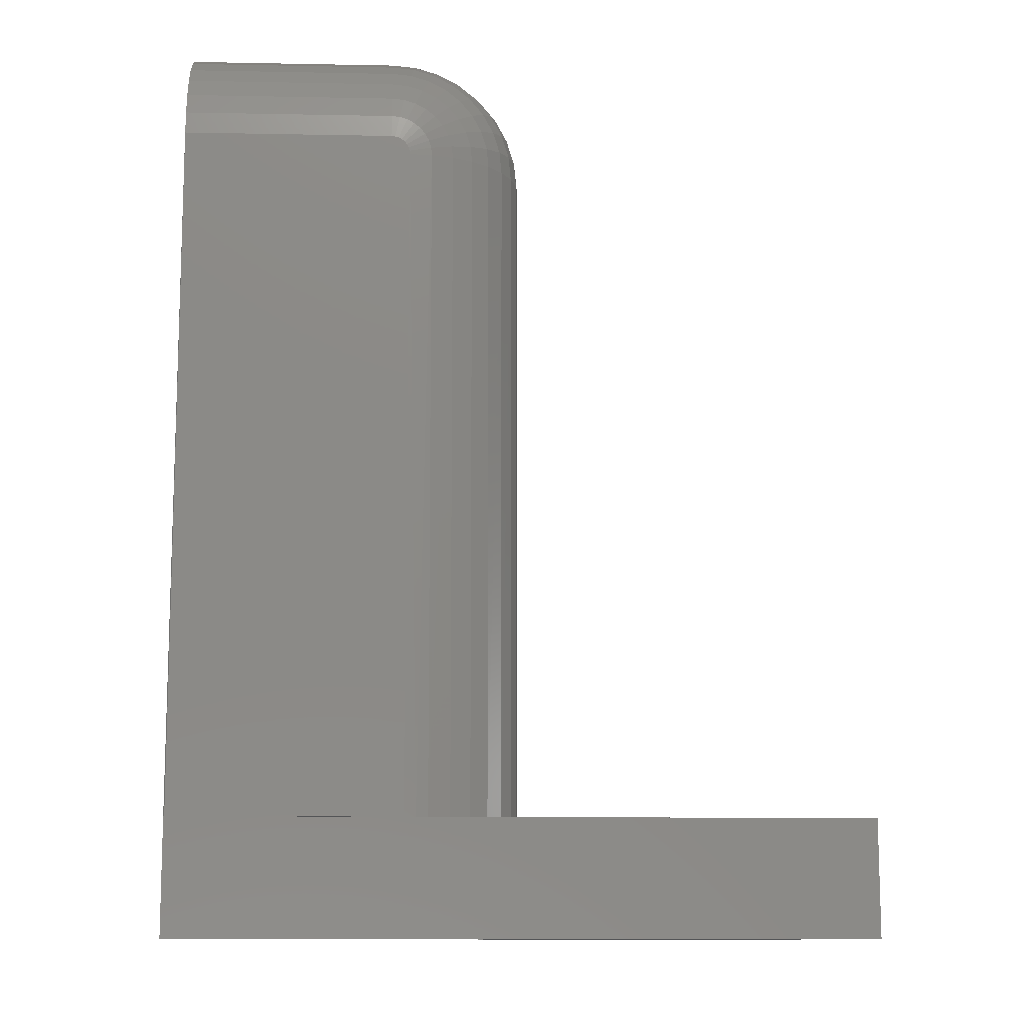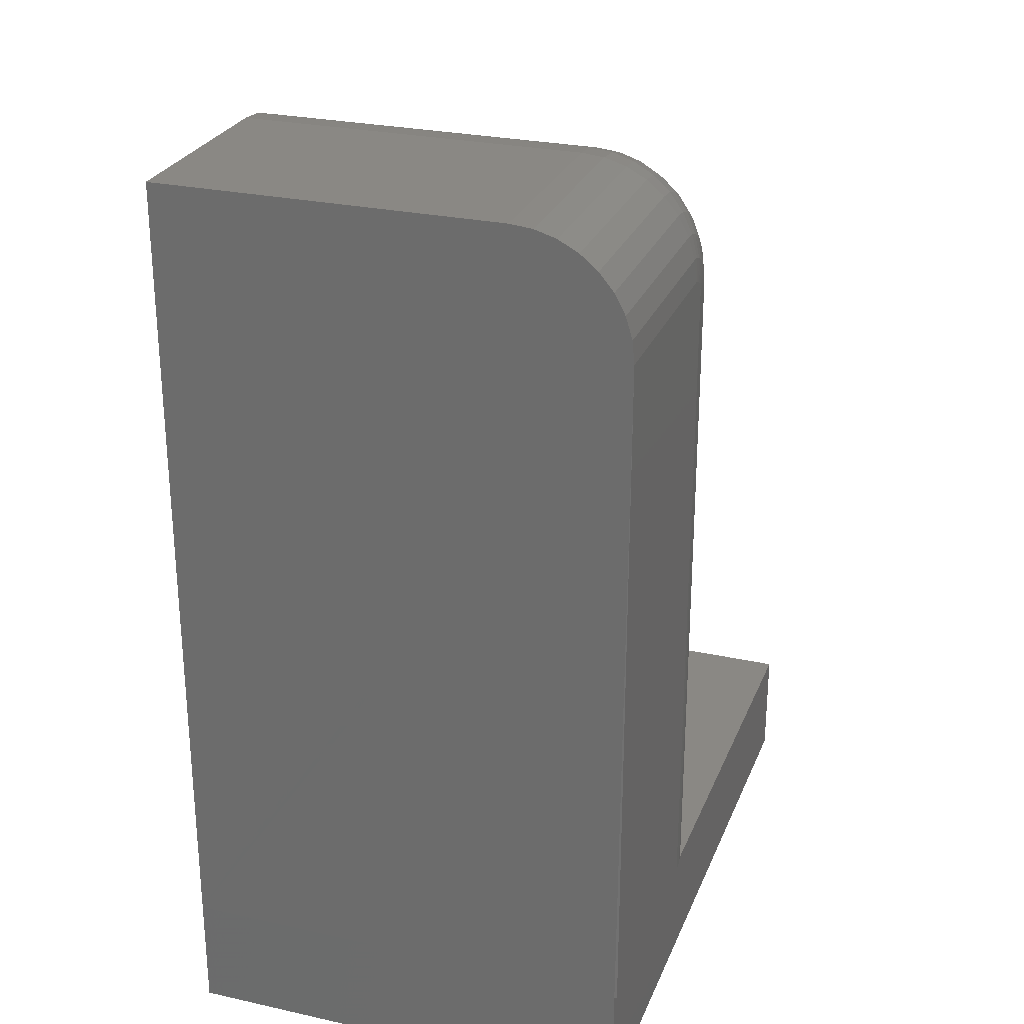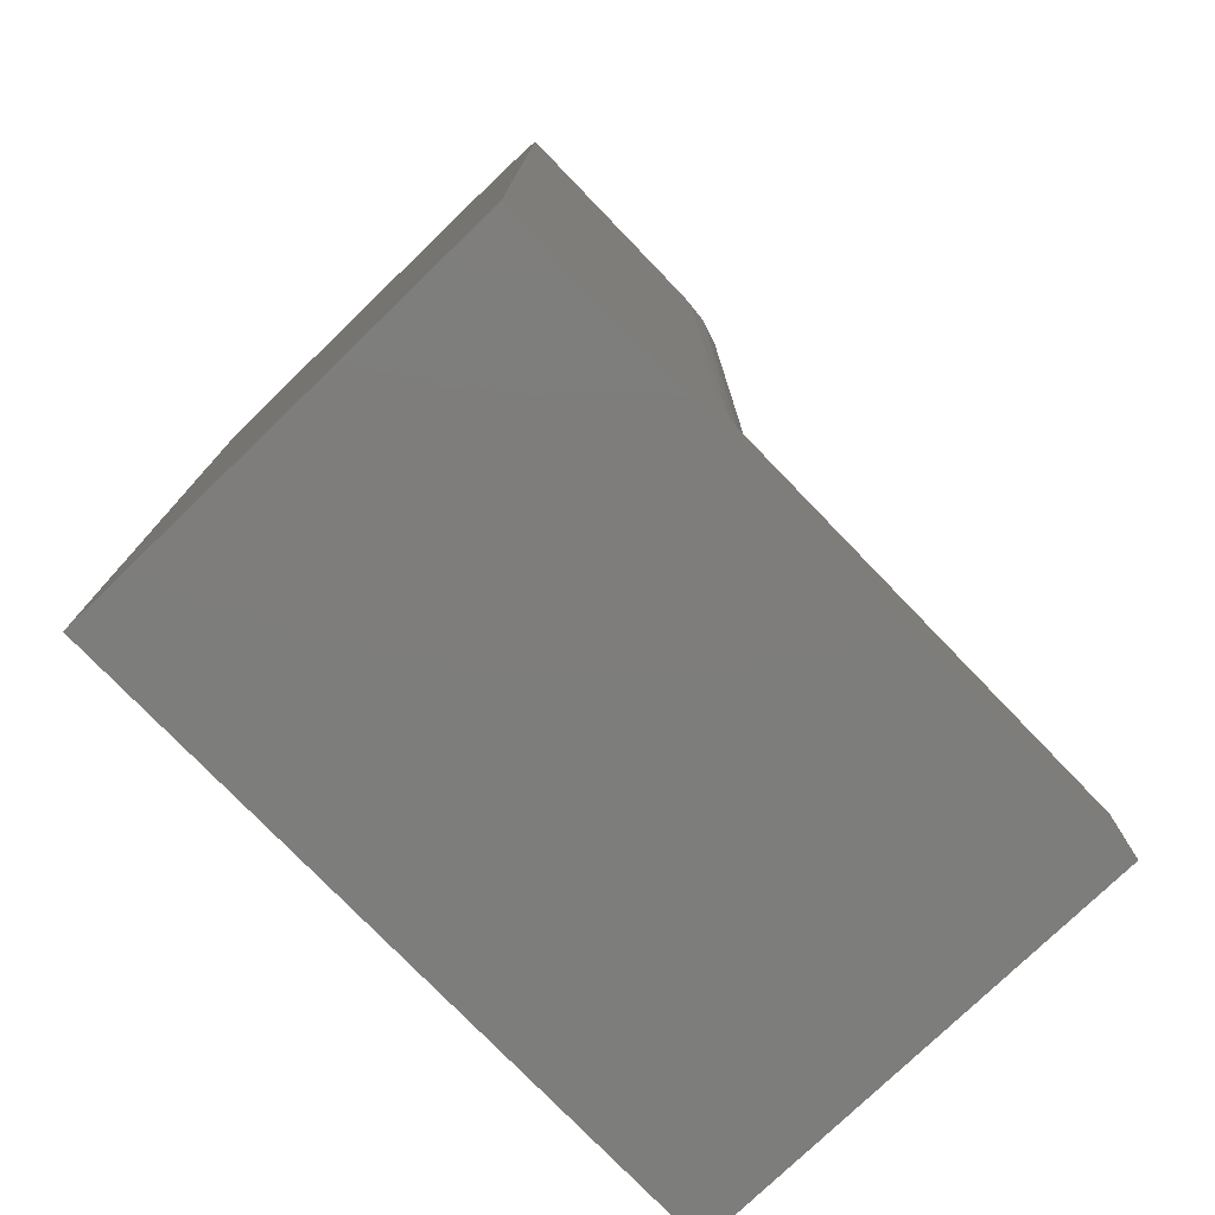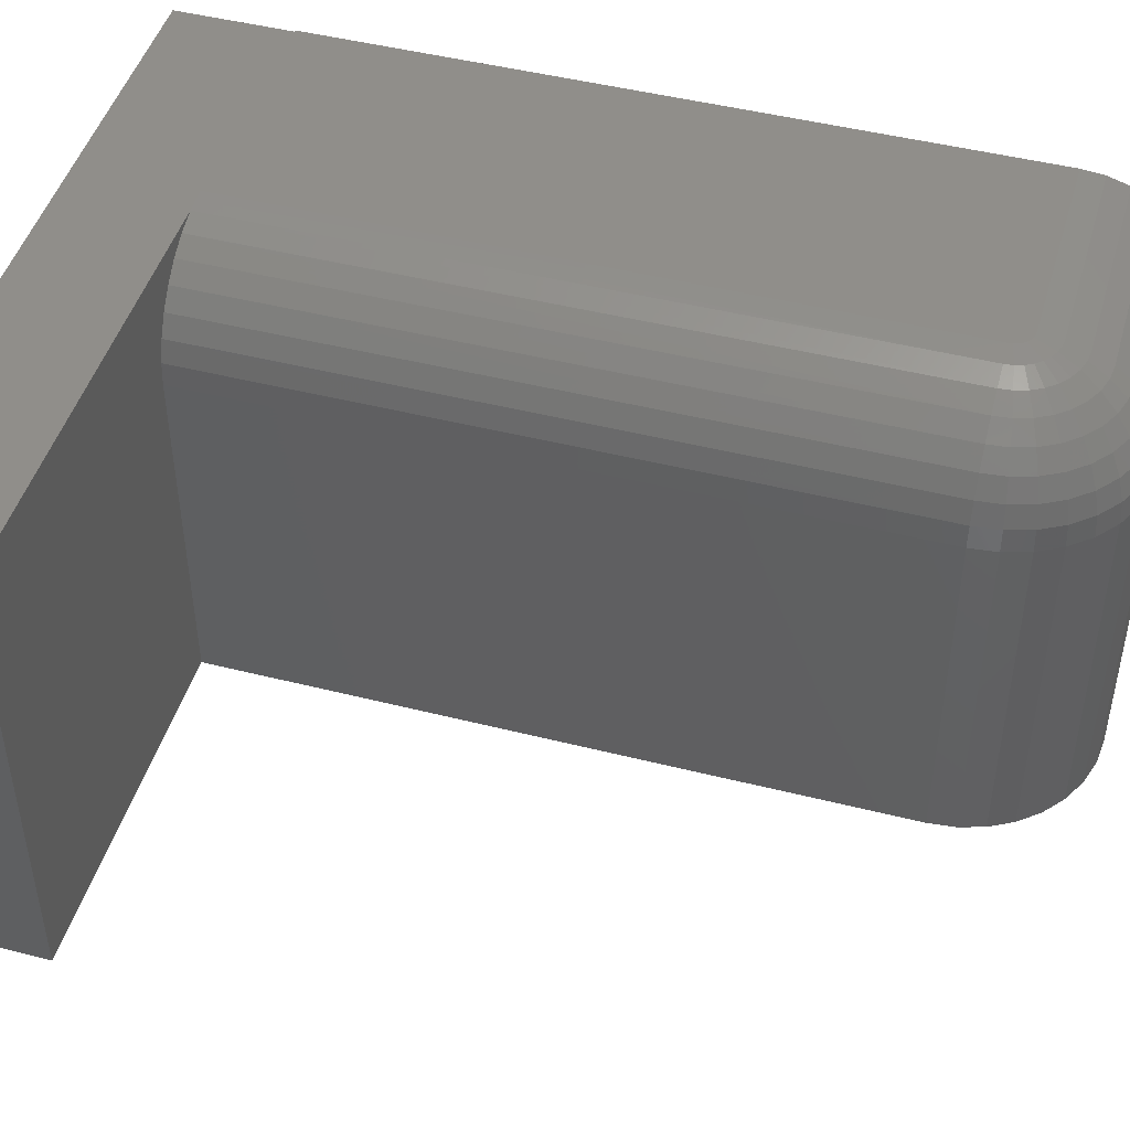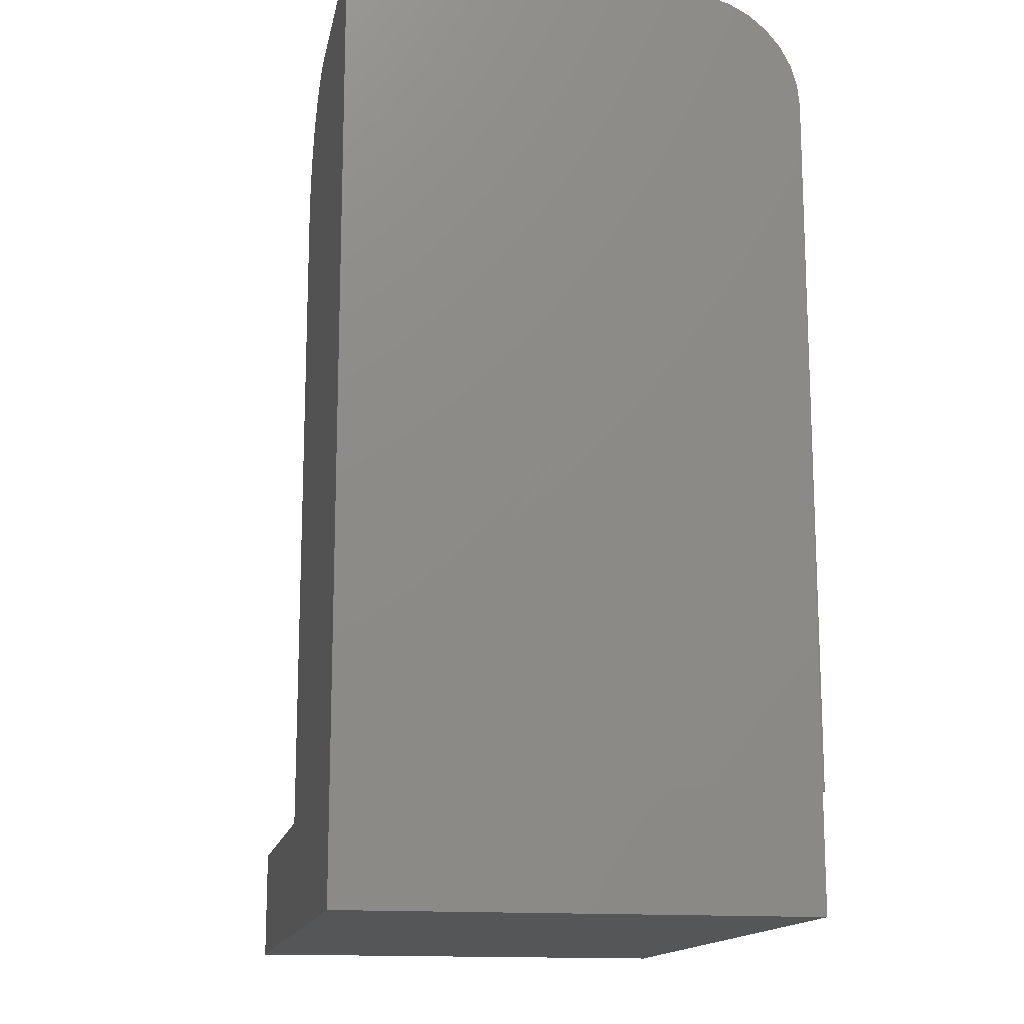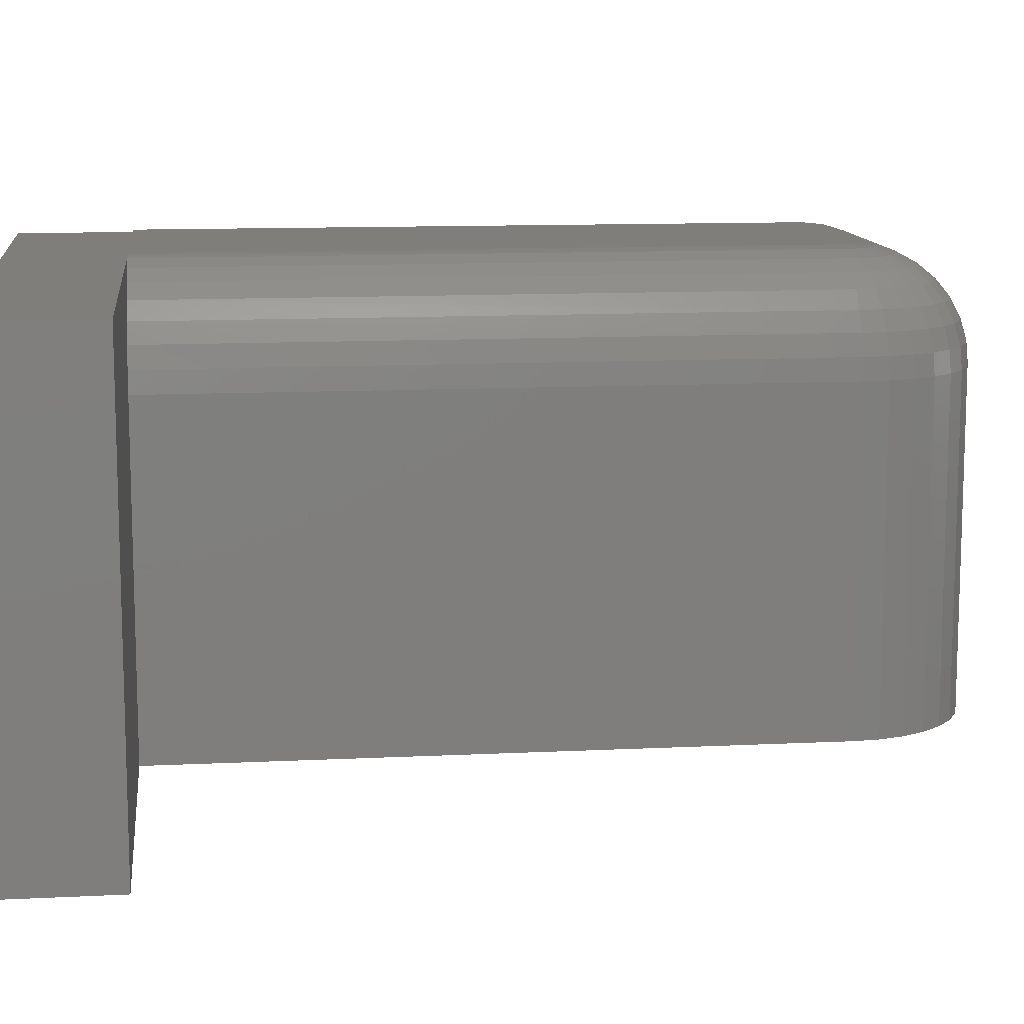
<metadata>
{"format":"stl","ext":"stl","renderer":"f3d","projection":"perspective","resolution":1024,"background":"white","views":[{"elev":-11.2,"azim":177.3,"up":"+Z"},{"elev":26.9,"azim":109.0,"up":"+Z"},{"elev":-76.9,"azim":134.0,"up":"+Z"},{"elev":46.6,"azim":-73.9,"up":"+Y"},{"elev":-14.7,"azim":79.3,"up":"+Z"},{"elev":11.6,"azim":-96.8,"up":"+Y"}]}
</metadata>
<code>
# stl→obj: 121 verts, 238 faces
v 0.01562 0.2246 0.09375
v 0.02267 0.1685 0.09375
v 0.03122 0.1846 0.09375
v 0.04274 0.1988 0.09375
v 0.05678 0.2104 0.09375
v 0.07282 0.2191 0.09375
v 0.09024 0.2246 0.09375
v -0.2656 0.2246 0.09375
v -0.2656 -0.1484 0.09375
v 0.01562 -0.1484 0.09375
v 0.01562 0.1328 0.09375
v 0.0174 0.151 0.09375
v 0.01562 0.1328 0.6406
v 0.01562 -0.1484 0.6406
v 0.01773 0.1328 0.662
v 0.01773 -0.1484 0.662
v 0.02395 0.1328 0.6825
v 0.02395 -0.1484 0.6825
v 0.03406 0.1328 0.7014
v 0.03406 -0.1484 0.7014
v 0.04766 0.1328 0.718
v 0.04766 -0.1484 0.718
v 0.06423 0.1328 0.7316
v 0.06423 -0.1484 0.7316
v 0.08314 0.1328 0.7417
v 0.08314 -0.1484 0.7417
v 0.1037 0.1328 0.7479
v 0.1037 -0.1484 0.7479
v 0.125 0.1328 0.75
v 0.125 -0.1484 0.75
v 0.2969 0.2246 0.09375
v 0.2959 0.2266 0.09375
v 0.1094 0.2266 0.09375
v 0.09976 0.2261 0.09375
v 0.2959 -0.1484 0.75
v 0.2959 0.1328 0.75
v 0.125 0.2266 0.6562
v 0.114 0.2266 0.6517
v 0.122 0.2266 0.6559
v 0.2959 0.2266 0.6562
v 0.119 0.2266 0.6551
v 0.1163 0.2266 0.6536
v 0.1094 0.2266 0.6406
v 0.1097 0.2266 0.6437
v 0.1106 0.2266 0.6466
v 0.112 0.2266 0.6493
v 0.2969 -0.1484 0.09375
v 0.2959 0.2248 0.6745
v 0.2959 0.2194 0.6921
v 0.2959 0.2108 0.7083
v 0.2959 0.1991 0.7225
v 0.2959 0.1849 0.7342
v 0.2959 0.1687 0.7429
v 0.2959 0.1511 0.7482
v 0.2969 0.2246 0
v -0.2656 0.2246 0
v 0.09109 0.2248 0.6406
v 0.01743 0.1511 0.6406
v 0.02276 0.1687 0.6406
v 0.03142 0.1849 0.6406
v 0.04308 0.1991 0.6406
v 0.05729 0.2108 0.6406
v 0.0735 0.2194 0.6406
v 0.125 0.2248 0.6745
v 0.125 0.2194 0.6921
v 0.125 0.2108 0.7083
v 0.125 0.1991 0.7225
v 0.125 0.1849 0.7342
v 0.125 0.1687 0.7429
v 0.125 0.1511 0.7482
v 0.1184 0.2248 0.6739
v 0.115 0.2194 0.6911
v 0.1118 0.2108 0.707
v 0.109 0.1991 0.721
v 0.1067 0.1849 0.7324
v 0.1051 0.1687 0.7409
v 0.104 0.1511 0.7461
v 0.09174 0.2248 0.6472
v 0.07449 0.2194 0.6507
v 0.05859 0.2108 0.6538
v 0.04466 0.1991 0.6566
v 0.03322 0.1849 0.6589
v 0.02473 0.1687 0.6606
v 0.01949 0.1511 0.6616
v 0.09367 0.2248 0.6536
v 0.07742 0.2194 0.6603
v 0.06244 0.2108 0.6665
v 0.04932 0.1991 0.672
v 0.03855 0.1849 0.6764
v 0.03054 0.1687 0.6798
v 0.02561 0.1511 0.6818
v 0.0968 0.2248 0.6595
v 0.08218 0.2194 0.6692
v 0.0687 0.2108 0.6782
v 0.05689 0.1991 0.6861
v 0.0472 0.1849 0.6926
v 0.03999 0.1687 0.6974
v 0.03556 0.1511 0.7004
v 0.101 0.2248 0.6646
v 0.08858 0.2194 0.677
v 0.07712 0.2108 0.6885
v 0.06708 0.1991 0.6985
v 0.05883 0.1849 0.7068
v 0.05271 0.1687 0.7129
v 0.04893 0.1511 0.7167
v 0.1062 0.2248 0.6688
v 0.09639 0.2194 0.6834
v 0.08738 0.2108 0.6969
v 0.07949 0.1991 0.7087
v 0.07301 0.1849 0.7184
v 0.0682 0.1687 0.7256
v 0.06524 0.1511 0.7301
v 0.112 0.2248 0.672
v 0.1053 0.2194 0.6882
v 0.09909 0.2108 0.7032
v 0.09365 0.1991 0.7163
v 0.08919 0.1849 0.7271
v 0.08587 0.1687 0.7351
v 0.08383 0.1511 0.74
v 0.2969 -0.1484 0
v -0.2656 -0.1484 0
f 1 2 3
f 1 3 4
f 1 4 5
f 1 5 6
f 1 6 7
f 8 9 10
f 8 10 11
f 8 11 12
f 8 12 2
f 8 2 1
f 11 10 13
f 13 10 14
f 13 14 15
f 15 14 16
f 15 16 17
f 17 16 18
f 17 18 19
f 19 18 20
f 19 20 21
f 21 20 22
f 21 22 23
f 23 22 24
f 23 24 25
f 25 24 26
f 25 26 27
f 27 26 28
f 27 28 29
f 29 28 30
f 31 7 32
f 7 33 32
f 34 33 7
f 30 35 29
f 29 35 36
f 37 38 39
f 37 40 38
f 41 39 38
f 38 42 41
f 43 32 33
f 40 32 43
f 40 43 44
f 40 44 45
f 40 45 46
f 40 46 38
f 31 32 40
f 47 31 40
f 47 40 48
f 47 48 49
f 47 49 50
f 47 50 51
f 47 51 52
f 47 52 53
f 47 53 54
f 47 54 36
f 47 36 35
f 55 56 8
f 55 8 1
f 55 1 7
f 55 7 31
f 43 34 57
f 43 33 34
f 11 13 12
f 12 13 58
f 12 58 2
f 2 58 59
f 2 59 3
f 3 59 60
f 3 60 4
f 4 60 61
f 4 61 5
f 5 61 62
f 5 62 6
f 6 62 63
f 6 63 7
f 7 63 57
f 7 57 34
f 40 37 48
f 48 37 64
f 48 64 49
f 49 64 65
f 49 65 50
f 50 65 66
f 50 66 51
f 51 66 67
f 51 67 52
f 52 67 68
f 52 68 53
f 53 68 69
f 53 69 54
f 54 69 70
f 54 70 36
f 36 70 29
f 37 39 64
f 64 39 71
f 64 71 65
f 65 71 72
f 65 72 66
f 66 72 73
f 66 73 67
f 67 73 74
f 67 74 68
f 68 74 75
f 68 75 69
f 69 75 76
f 69 76 70
f 70 76 77
f 70 77 29
f 29 77 27
f 44 43 78
f 78 43 57
f 78 57 79
f 79 57 63
f 79 63 80
f 80 63 62
f 80 62 81
f 81 62 61
f 81 61 82
f 82 61 60
f 82 60 83
f 83 60 59
f 83 59 84
f 84 59 58
f 84 58 15
f 15 58 13
f 45 44 85
f 85 44 78
f 85 78 86
f 86 78 79
f 86 79 87
f 87 79 80
f 87 80 88
f 88 80 81
f 88 81 89
f 89 81 82
f 89 82 90
f 90 82 83
f 90 83 91
f 91 83 84
f 91 84 17
f 17 84 15
f 46 45 92
f 92 45 85
f 92 85 93
f 93 85 86
f 93 86 94
f 94 86 87
f 94 87 95
f 95 87 88
f 95 88 96
f 96 88 89
f 96 89 97
f 97 89 90
f 97 90 98
f 98 90 91
f 98 91 19
f 19 91 17
f 38 46 99
f 99 46 92
f 99 92 100
f 100 92 93
f 100 93 101
f 101 93 94
f 101 94 102
f 102 94 95
f 102 95 103
f 103 95 96
f 103 96 104
f 104 96 97
f 104 97 105
f 105 97 98
f 105 98 21
f 21 98 19
f 42 38 106
f 106 38 99
f 106 99 107
f 107 99 100
f 107 100 108
f 108 100 101
f 108 101 109
f 109 101 102
f 109 102 110
f 110 102 103
f 110 103 111
f 111 103 104
f 111 104 112
f 112 104 105
f 112 105 23
f 23 105 21
f 41 42 113
f 113 42 106
f 113 106 114
f 114 106 107
f 114 107 115
f 115 107 108
f 115 108 116
f 116 108 109
f 116 109 117
f 117 109 110
f 117 110 118
f 118 110 111
f 118 111 119
f 119 111 112
f 119 112 25
f 25 112 23
f 39 41 71
f 71 41 113
f 71 113 72
f 72 113 114
f 72 114 73
f 73 114 115
f 73 115 74
f 74 115 116
f 74 116 75
f 75 116 117
f 75 117 76
f 76 117 118
f 76 118 77
f 77 118 119
f 77 119 27
f 27 119 25
f 47 35 30
f 120 47 30
f 120 30 28
f 120 28 26
f 120 26 24
f 120 24 22
f 120 22 20
f 120 20 18
f 120 18 16
f 120 16 14
f 120 14 10
f 120 10 9
f 120 9 121
f 47 120 31
f 31 120 55
f 121 56 120
f 120 56 55
f 8 56 9
f 9 56 121

</code>
